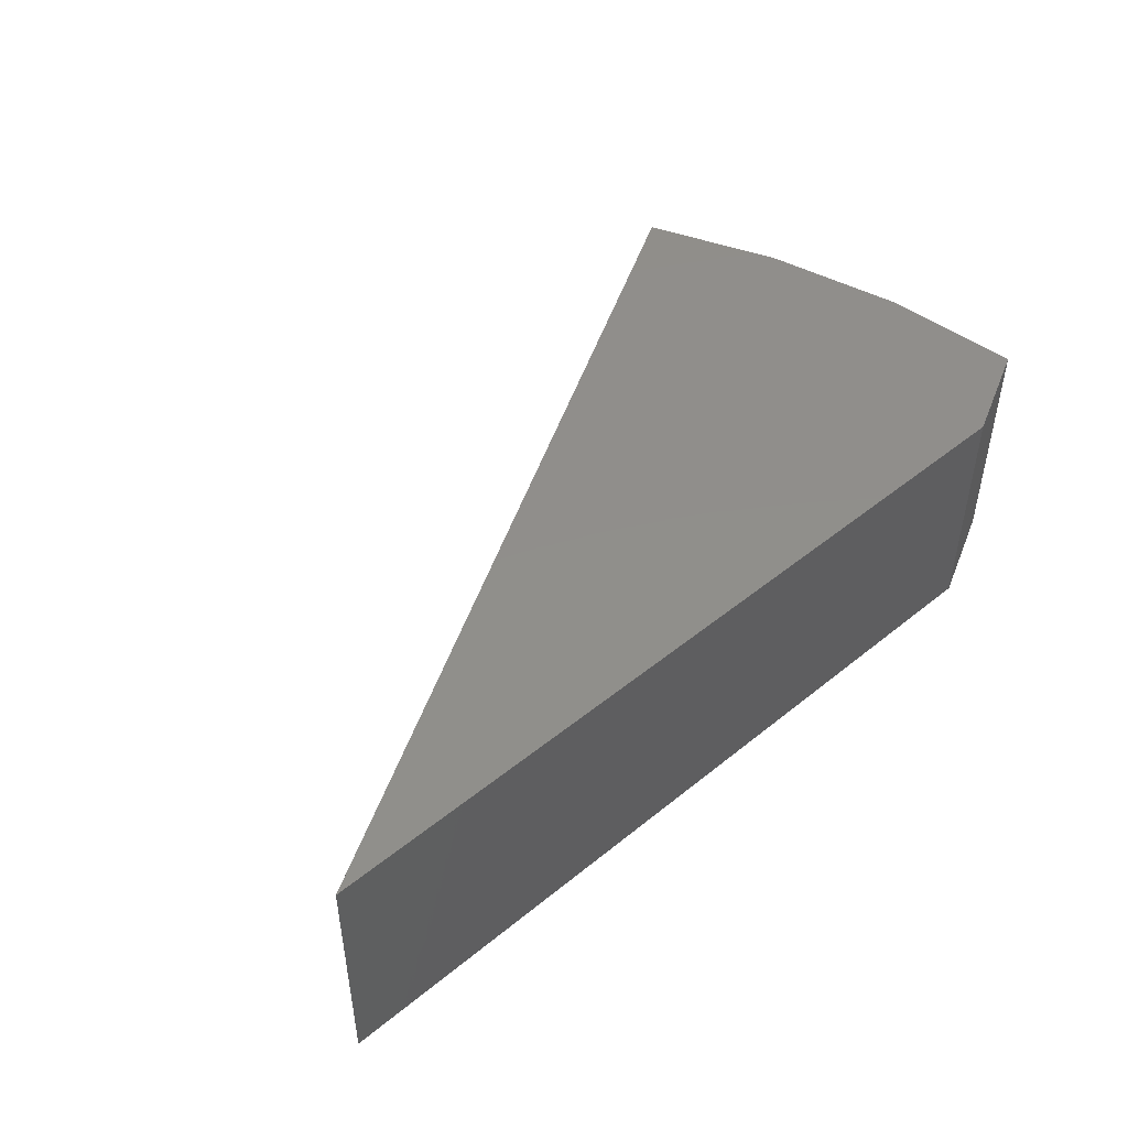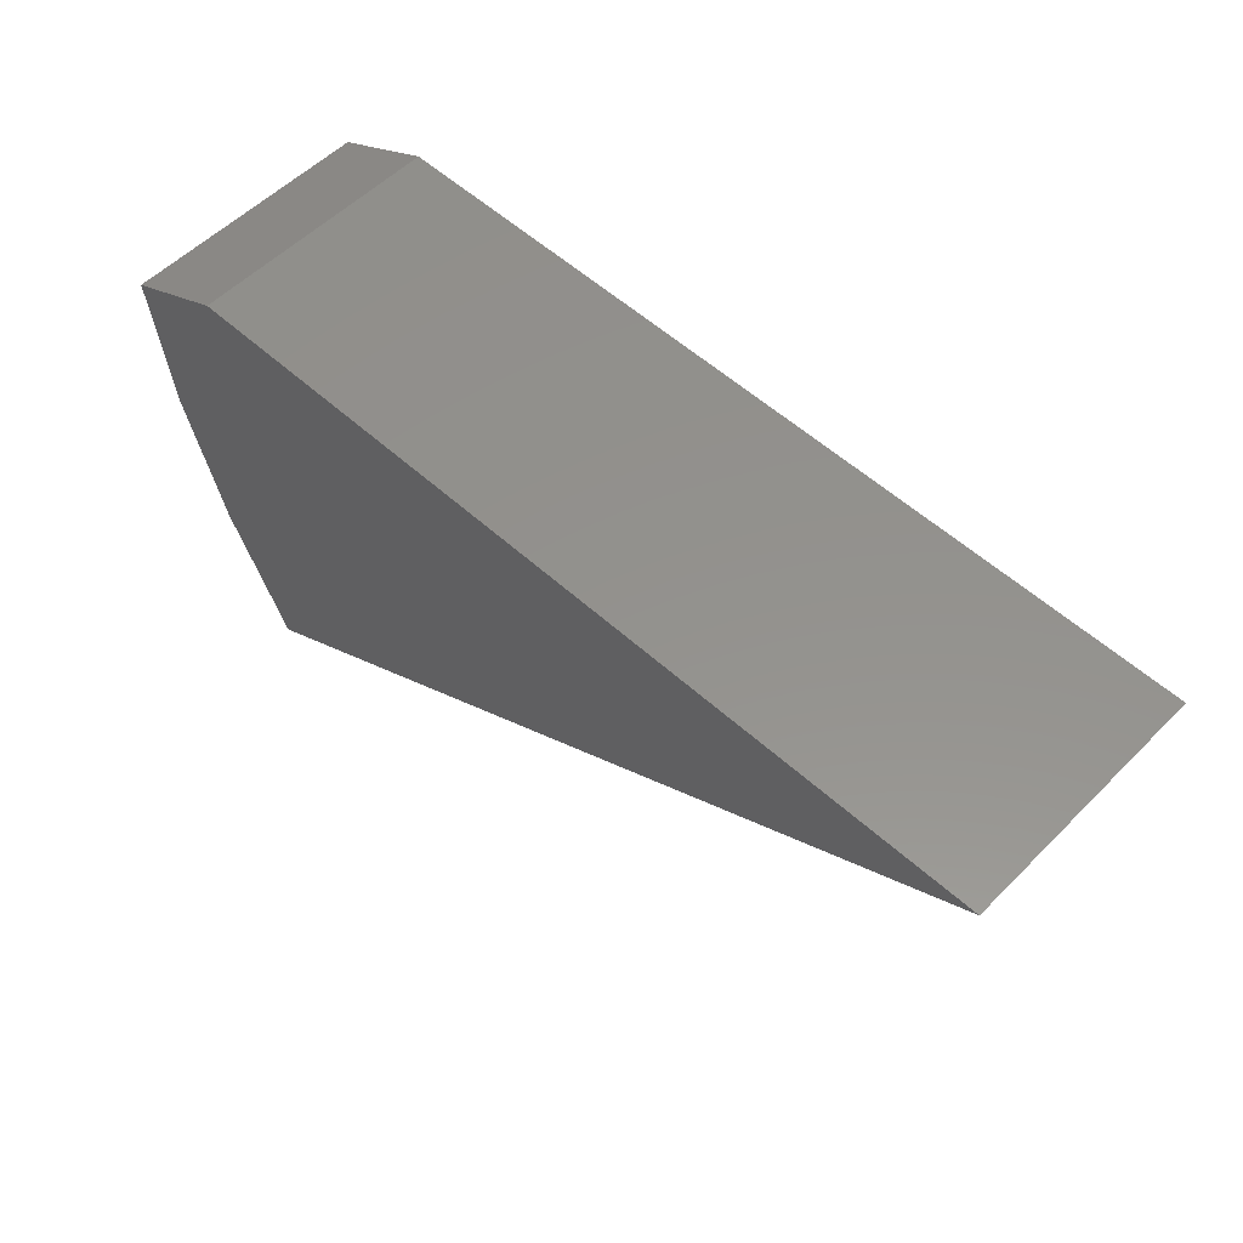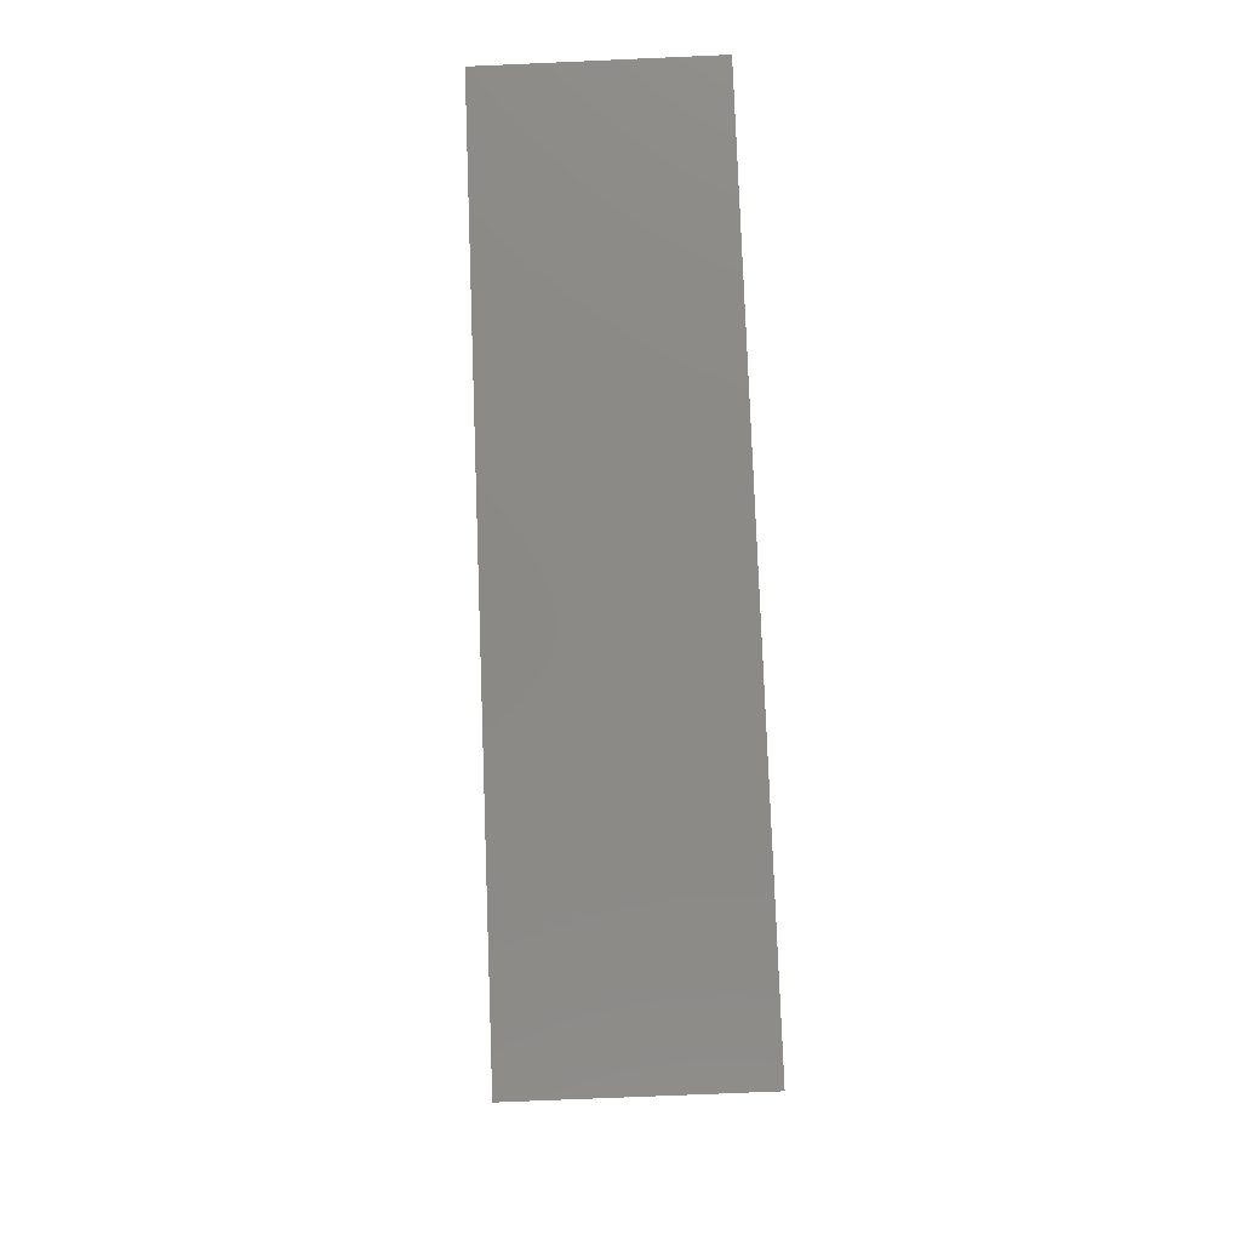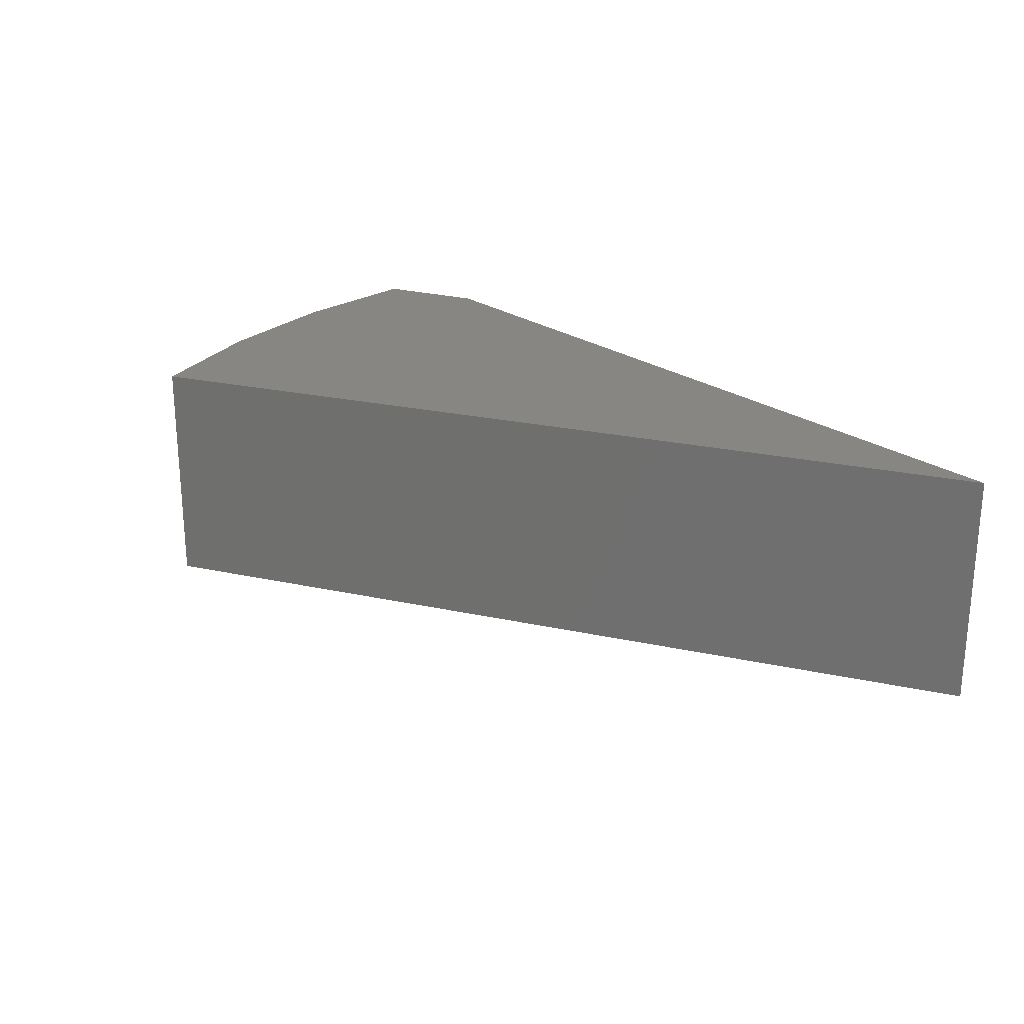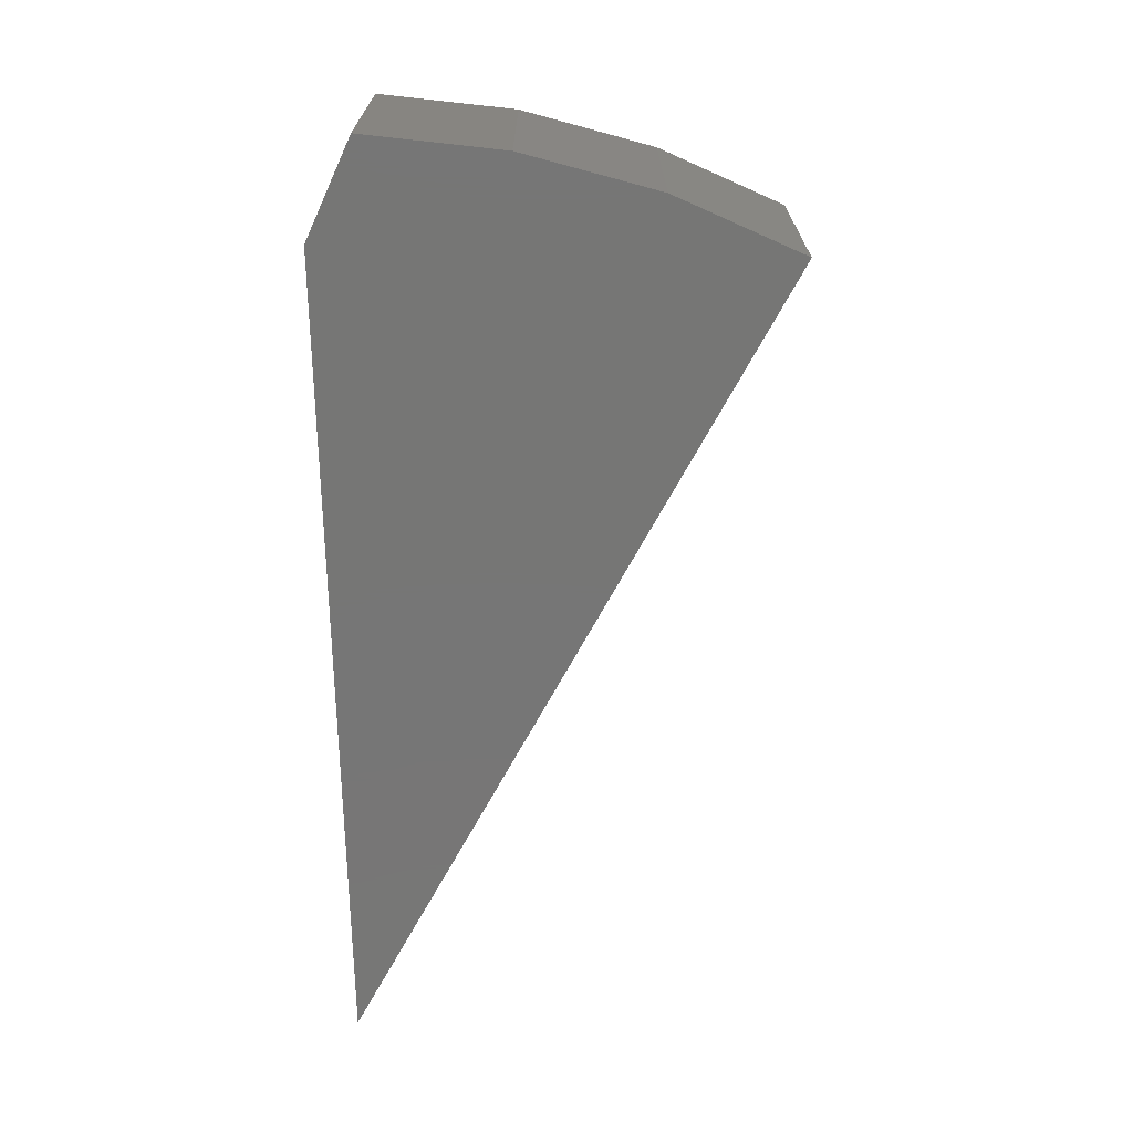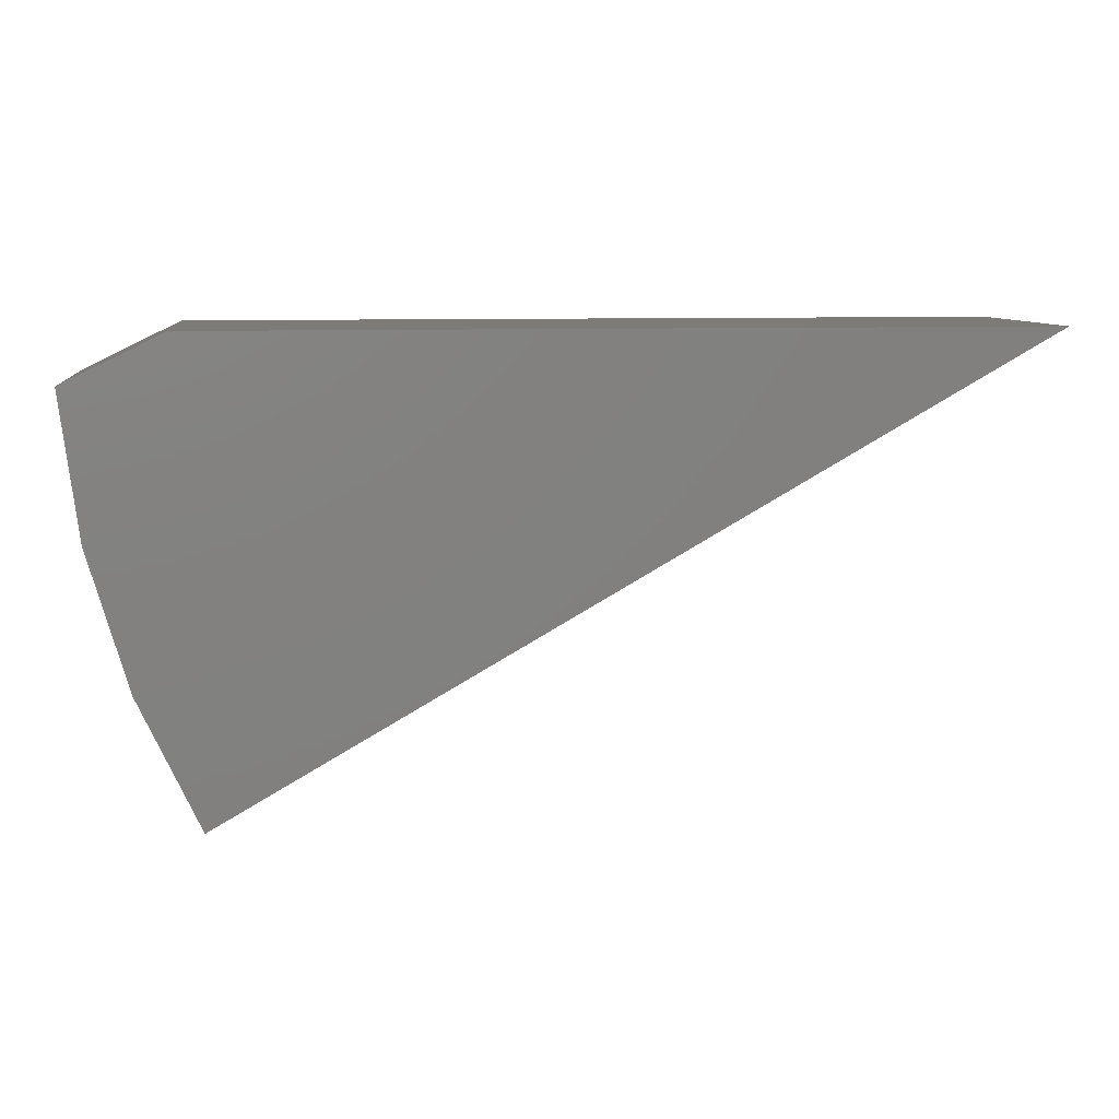
<metadata>
{"format":"stl","ext":"stl","renderer":"f3d","projection":"perspective","resolution":1024,"background":"white","views":[{"elev":47.4,"azim":137.6,"up":"+Z"},{"elev":55.4,"azim":43.7,"up":"+Y"},{"elev":-71.8,"azim":92.5,"up":"+Y"},{"elev":23.6,"azim":50.0,"up":"+Z"},{"elev":-68.7,"azim":-88.8,"up":"+Z"},{"elev":8.7,"azim":-7.2,"up":"+Y"}]}
</metadata>
<code>
# stl→obj: 12 verts, 20 faces
v -0.588 1.799e-17 -0.2031
v -0.588 3.99e-17 0.1916
v 0.75 1.665e-16 -0.2031
v 0.75 1.884e-16 0.1916
v -0.5536 -0.742 -0.2031
v -0.5536 -0.742 0.1916
v -0.6526 -0.5316 -0.2031
v -0.6526 -0.5316 0.1916
v -0.7179 -0.3085 -0.2031
v -0.7179 -0.3085 0.1916
v -0.748 -0.07802 -0.2031
v -0.748 -0.07802 0.1916
f 1 2 3
f 3 2 4
f 5 6 7
f 7 6 8
f 7 8 9
f 9 8 10
f 9 10 11
f 11 10 12
f 4 2 6
f 6 2 12
f 6 12 8
f 8 12 10
f 3 5 1
f 1 5 11
f 5 7 11
f 11 7 9
f 12 2 11
f 11 2 1
f 5 3 6
f 6 3 4

</code>
